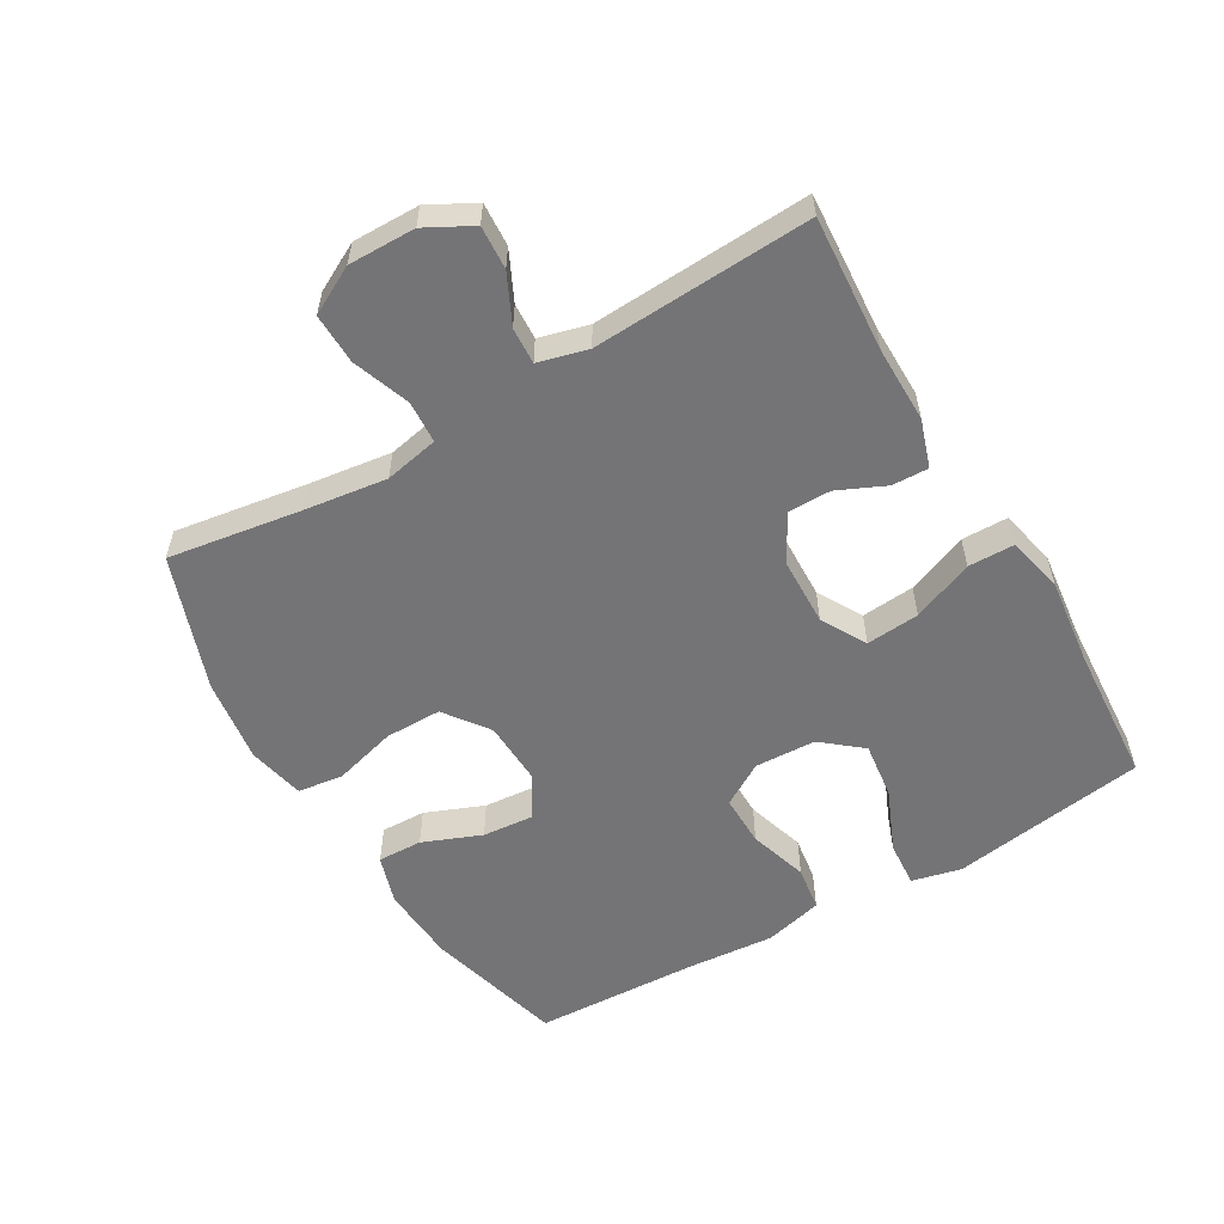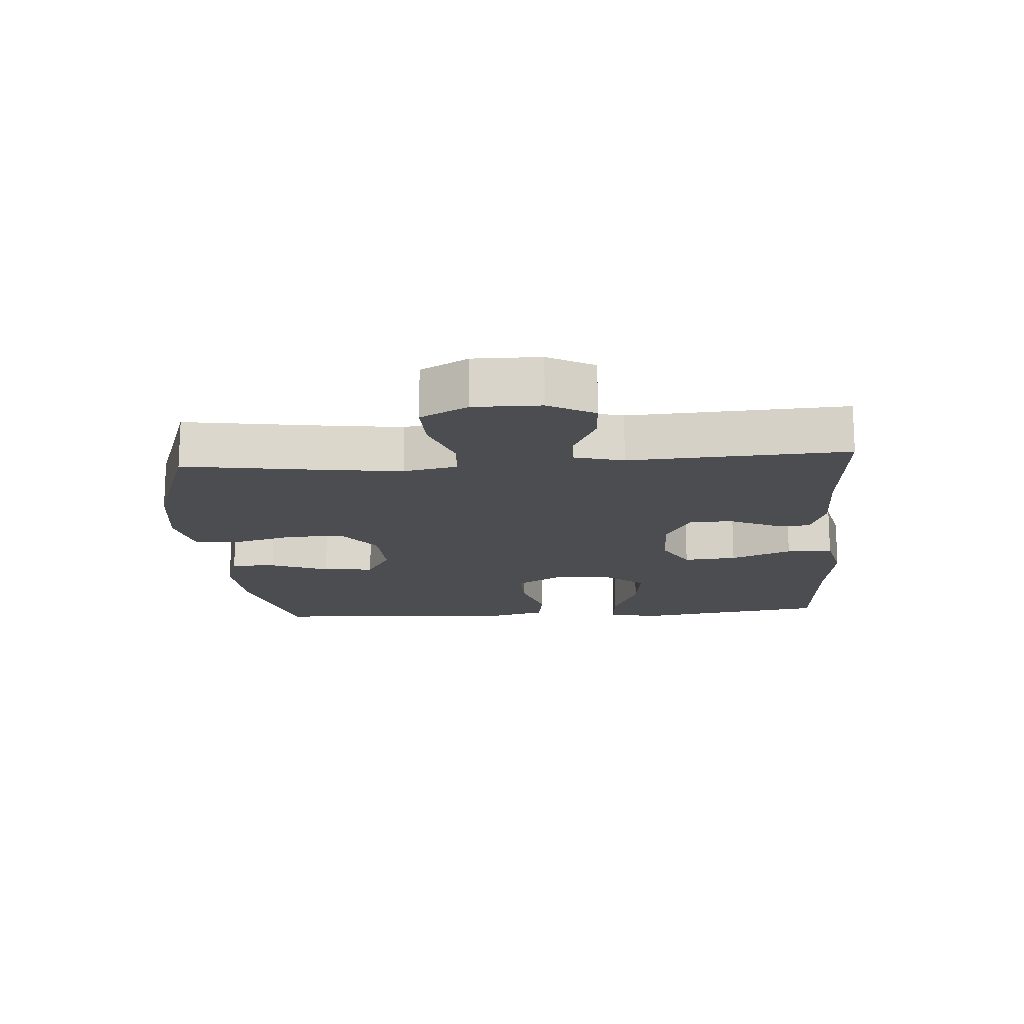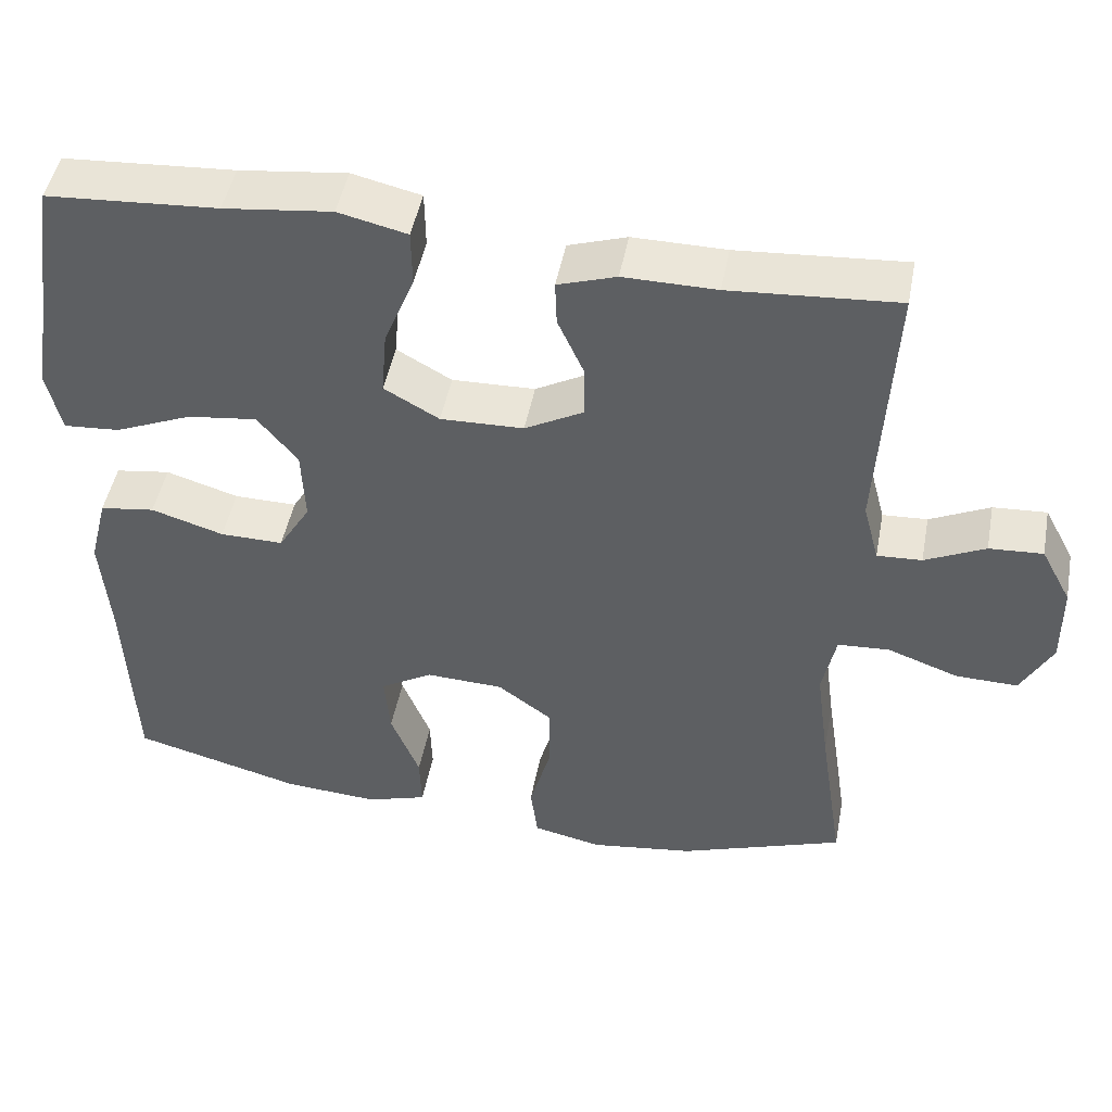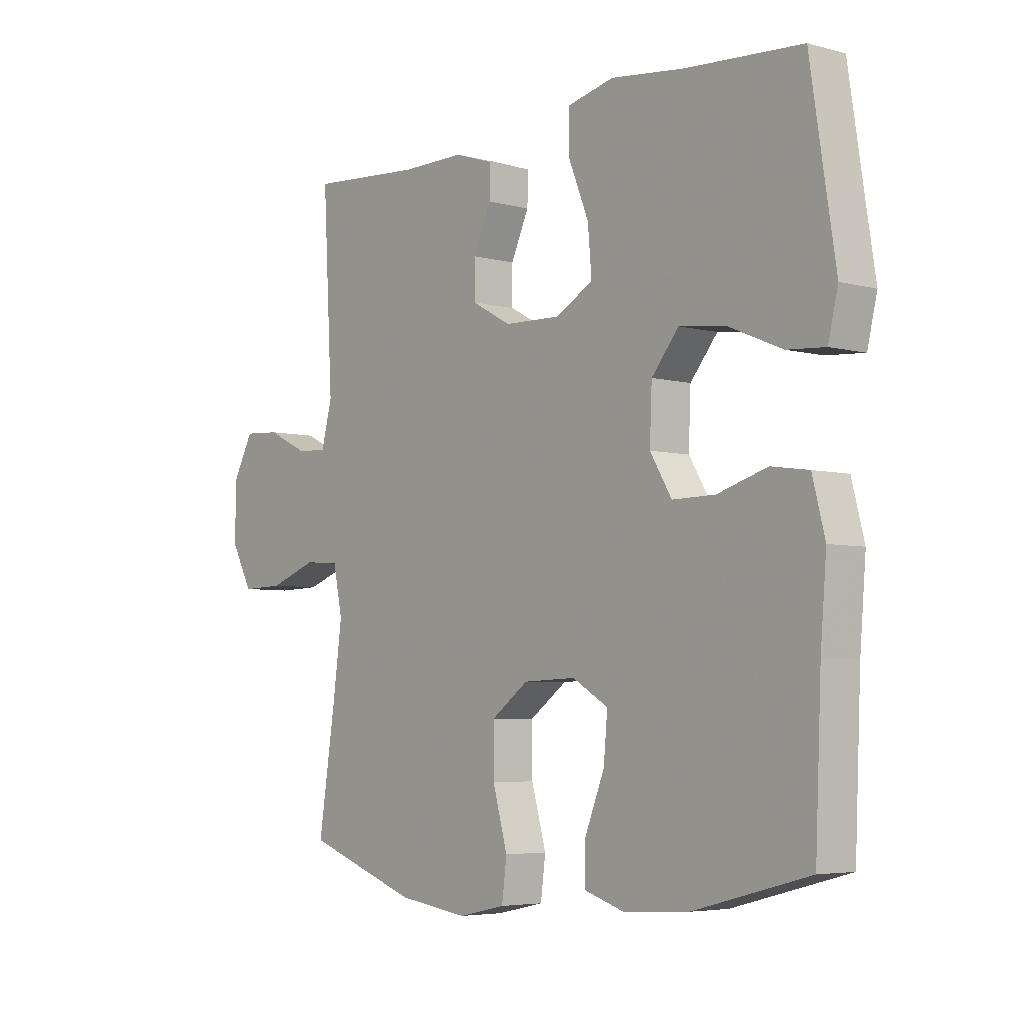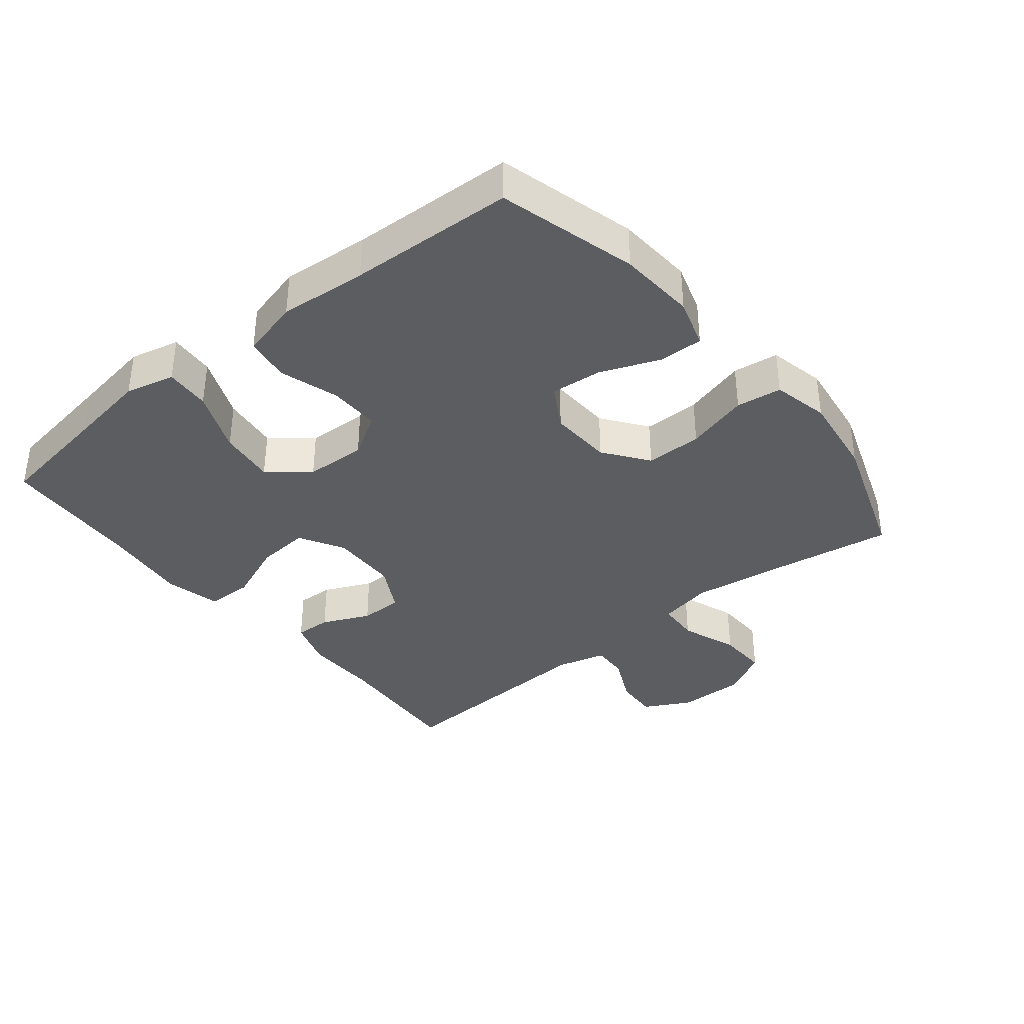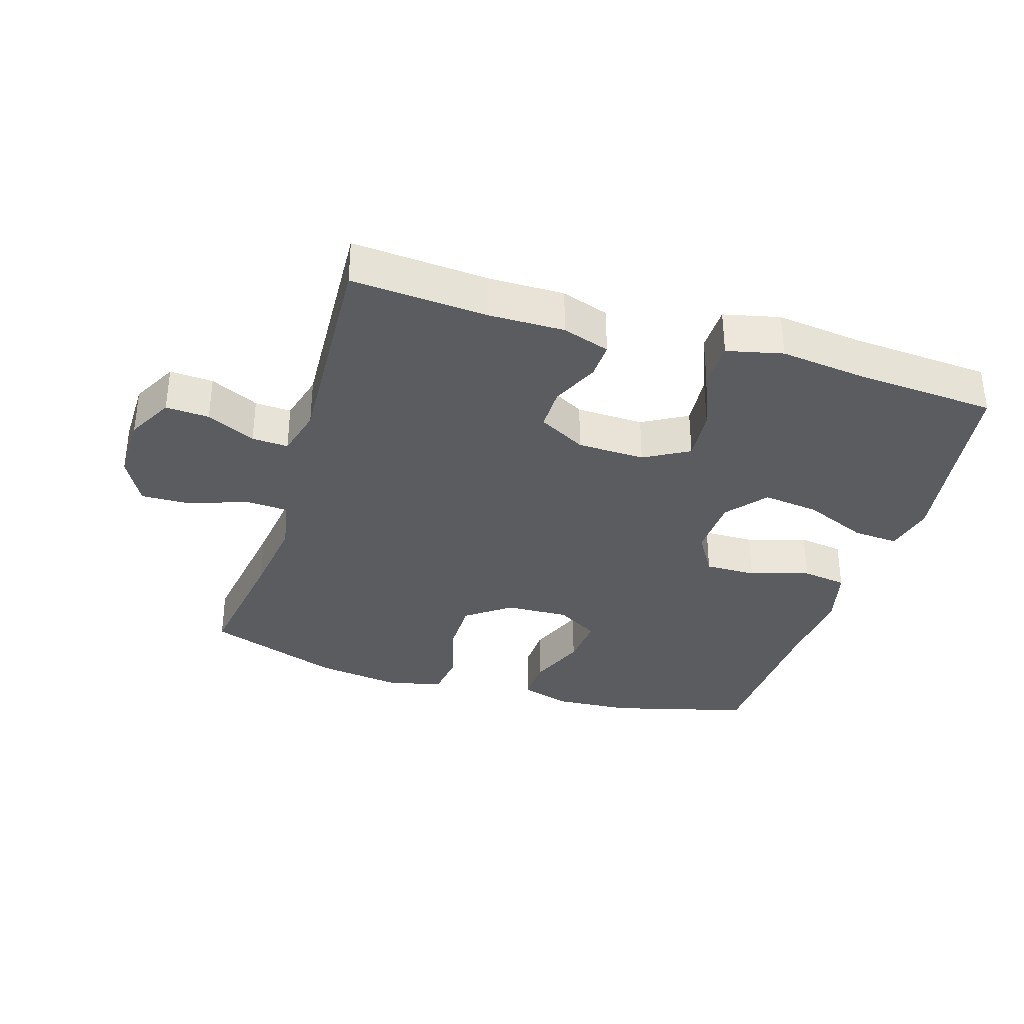
<metadata>
{"format":"obj","ext":"obj","renderer":"f3d","projection":"perspective","resolution":1024,"background":"white","views":[{"elev":-56.3,"azim":-59.7,"up":"+Y"},{"elev":-16.0,"azim":-85.8,"up":"+Y"},{"elev":47.3,"azim":-169.3,"up":"+Z"},{"elev":-4.9,"azim":49.8,"up":"+Z"},{"elev":-36.8,"azim":129.1,"up":"+Y"},{"elev":-34.5,"azim":-17.1,"up":"+Y"}]}
</metadata>
<code>
v 0.5 0.07 -0.5
v 0.287 0.07 -0.557
v 0.168 0.07 -0.565
v 0.092 0.07 -0.541
v 0.094 0.07 -0.472
v 0.13 0.07 -0.382
v 0.137 0.07 -0.303
v 0.071 0.07 -0.264
v -0.026 0.07 -0.268
v -0.094 0.07 -0.318
v -0.094 0.07 -0.405
v -0.067 0.07 -0.502
v -0.076 0.07 -0.572
v -0.163 0.07 -0.591
v -0.293 0.07 -0.573
v -0.5 0.07 -0.5
v -0.469 0.07 -0.296
v -0.452 0.07 -0.168
v -0.469 0.07 -0.085
v -0.534 0.07 -0.081
v -0.622 0.07 -0.113
v -0.7 0.07 -0.115
v -0.739 0.07 -0.042
v -0.738 0.07 0.061
v -0.7 0.07 0.132
v -0.633 0.07 0.128
v -0.558 0.07 0.092
v -0.502 0.07 0.089
v -0.482 0.07 0.165
v -0.5 0.07 0.5
v -0.291 0.07 0.485
v -0.175 0.07 0.486
v -0.102 0.07 0.462
v -0.104 0.07 0.406
v -0.137 0.07 0.333
v -0.137 0.07 0.267
v -0.064 0.07 0.227
v 0.04 0.07 0.224
v 0.109 0.07 0.263
v 0.102 0.07 0.345
v 0.064 0.07 0.439
v 0.065 0.07 0.51
v 0.151 0.07 0.53
v 0.286 0.07 0.514
v 0.5 0.07 0.5
v 0.527 0.07 0.322
v 0.546 0.07 0.2
v 0.528 0.07 0.124
v 0.458 0.07 0.129
v 0.361 0.07 0.17
v 0.274 0.07 0.181
v 0.224 0.07 0.12
v 0.22 0.07 0.026
v 0.26 0.07 -0.04
v 0.339 0.07 -0.039
v 0.43 0.07 -0.011
v 0.499 0.07 -0.021
v 0.522 0.07 -0.111
v 0.511 0.07 -0.246
v 0.5 0 -0.5
v 0.287 0 -0.557
v 0.168 0 -0.565
v 0.092 0 -0.541
v 0.094 0 -0.472
v 0.13 0 -0.382
v 0.137 0 -0.303
v 0.071 0 -0.264
v -0.026 0 -0.268
v -0.094 0 -0.318
v -0.094 0 -0.405
v -0.067 0 -0.502
v -0.076 0 -0.572
v -0.163 0 -0.591
v -0.293 0 -0.573
v -0.5 0 -0.5
v -0.469 0 -0.296
v -0.452 0 -0.168
v -0.469 0 -0.085
v -0.534 0 -0.081
v -0.622 0 -0.113
v -0.7 0 -0.115
v -0.739 0 -0.042
v -0.738 0 0.061
v -0.7 0 0.132
v -0.633 0 0.128
v -0.558 0 0.092
v -0.502 0 0.089
v -0.482 0 0.165
v -0.5 0 0.5
v -0.291 0 0.485
v -0.175 0 0.486
v -0.102 0 0.462
v -0.104 0 0.406
v -0.137 0 0.333
v -0.137 0 0.267
v -0.064 0 0.227
v 0.04 0 0.224
v 0.109 0 0.263
v 0.102 0 0.345
v 0.064 0 0.439
v 0.065 0 0.51
v 0.151 0 0.53
v 0.286 0 0.514
v 0.5 0 0.5
v 0.527 0 0.322
v 0.546 0 0.2
v 0.528 0 0.124
v 0.458 0 0.129
v 0.361 0 0.17
v 0.274 0 0.181
v 0.224 0 0.12
v 0.22 0 0.026
v 0.26 0 -0.04
v 0.339 0 -0.039
v 0.43 0 -0.011
v 0.499 0 -0.021
v 0.522 0 -0.111
v 0.511 0 -0.246
f 57 58 59
f 56 57 59
f 55 56 59
f 2 3 4
f 1 2 4
f 59 1 4
f 55 59 4
f 54 55 4
f 48 49 50
f 47 48 50
f 46 47 50
f 46 50 51
f 45 46 51
f 44 45 51
f 44 51 52
f 43 44 52
f 42 43 52
f 41 42 52
f 40 41 52
f 33 34 35
f 32 33 35
f 31 32 35
f 31 35 36
f 30 31 36
f 29 30 36
f 28 29 36 37
f 25 26 27
f 24 25 27
f 23 24 27
f 22 23 27
f 21 22 27
f 20 21 27
f 19 20 27 28
f 28 37 38
f 19 28 38
f 18 19 38
f 15 16 17
f 14 15 17
f 13 14 17
f 12 13 17
f 11 12 17
f 10 11 17 18
f 4 5 6
f 54 4 6
f 53 54 6 7
f 39 40 52 53
f 38 39 53
f 18 38 53
f 10 18 53
f 9 10 53
f 8 9 53
f 7 8 53
f 118 117 116
f 118 116 115
f 118 115 114
f 63 62 61
f 63 61 60
f 63 60 118
f 63 118 114
f 63 114 113
f 109 108 107
f 109 107 106
f 109 106 105
f 110 109 105
f 110 105 104
f 110 104 103
f 111 110 103
f 111 103 102
f 111 102 101
f 111 101 100
f 111 100 99
f 94 93 92
f 94 92 91
f 94 91 90
f 95 94 90
f 95 90 89
f 95 89 88
f 96 95 88 87
f 86 85 84
f 86 84 83
f 86 83 82
f 86 82 81
f 86 81 80
f 86 80 79
f 87 86 79 78
f 97 96 87
f 97 87 78
f 97 78 77
f 76 75 74
f 76 74 73
f 76 73 72
f 76 72 71
f 76 71 70
f 77 76 70 69
f 65 64 63
f 65 63 113
f 66 65 113 112
f 112 111 99 98
f 112 98 97
f 112 97 77
f 112 77 69
f 112 69 68
f 112 68 67
f 112 67 66
f 1 60 61 2
f 2 61 62 3
f 3 62 63 4
f 4 63 64 5
f 5 64 65 6
f 6 65 66 7
f 7 66 67 8
f 8 67 68 9
f 9 68 69 10
f 10 69 70 11
f 11 70 71 12
f 12 71 72 13
f 13 72 73 14
f 14 73 74 15
f 15 74 75 16
f 16 75 76 17
f 17 76 77 18
f 18 77 78 19
f 19 78 79 20
f 20 79 80 21
f 21 80 81 22
f 22 81 82 23
f 23 82 83 24
f 24 83 84 25
f 25 84 85 26
f 26 85 86 27
f 27 86 87 28
f 28 87 88 29
f 29 88 89 30
f 30 89 90 31
f 31 90 91 32
f 32 91 92 33
f 33 92 93 34
f 34 93 94 35
f 35 94 95 36
f 36 95 96 37
f 37 96 97 38
f 38 97 98 39
f 39 98 99 40
f 40 99 100 41
f 41 100 101 42
f 42 101 102 43
f 43 102 103 44
f 44 103 104 45
f 45 104 105 46
f 46 105 106 47
f 47 106 107 48
f 48 107 108 49
f 49 108 109 50
f 50 109 110 51
f 51 110 111 52
f 52 111 112 53
f 53 112 113 54
f 54 113 114 55
f 55 114 115 56
f 56 115 116 57
f 57 116 117 58
f 58 117 118 59
f 59 118 60 1

</code>
